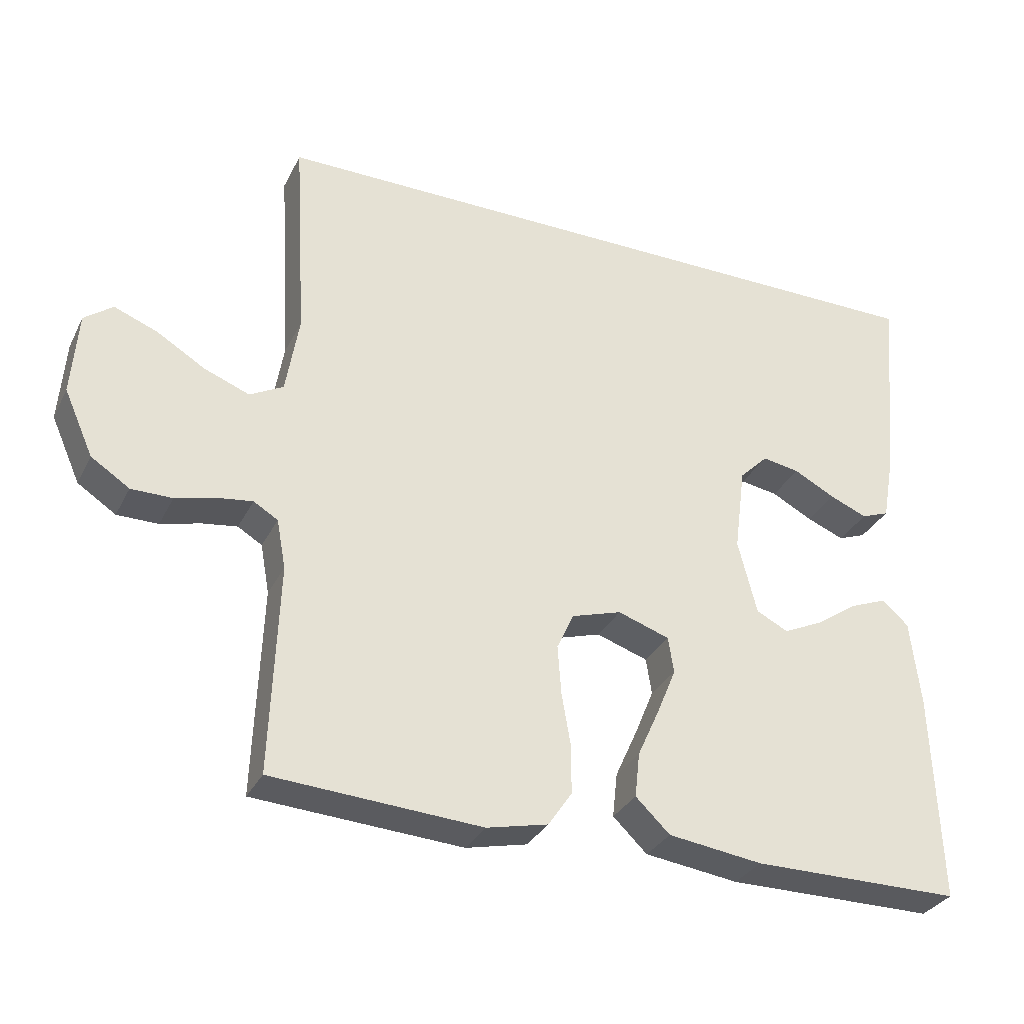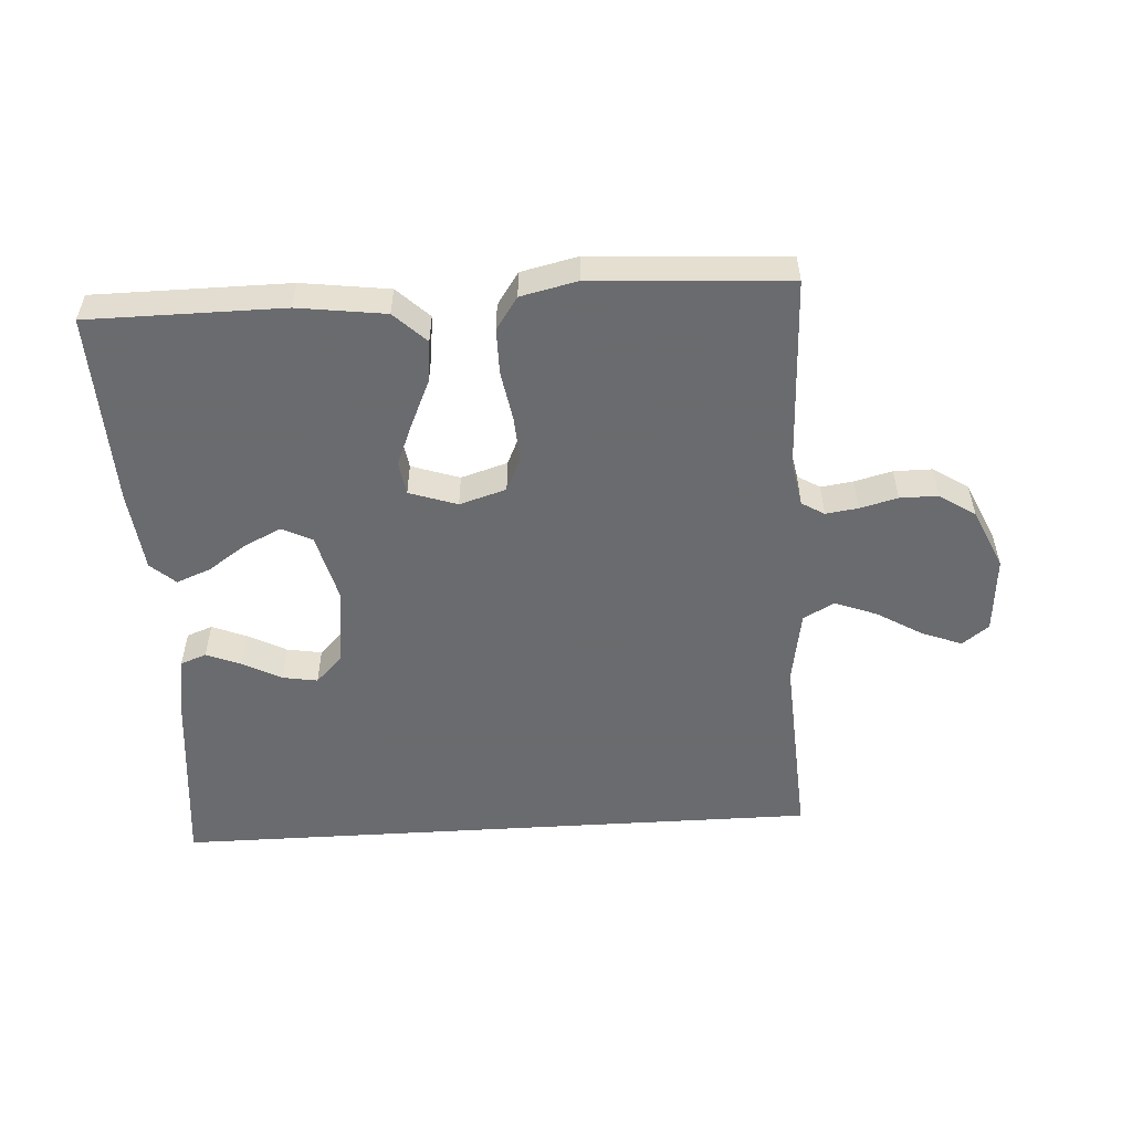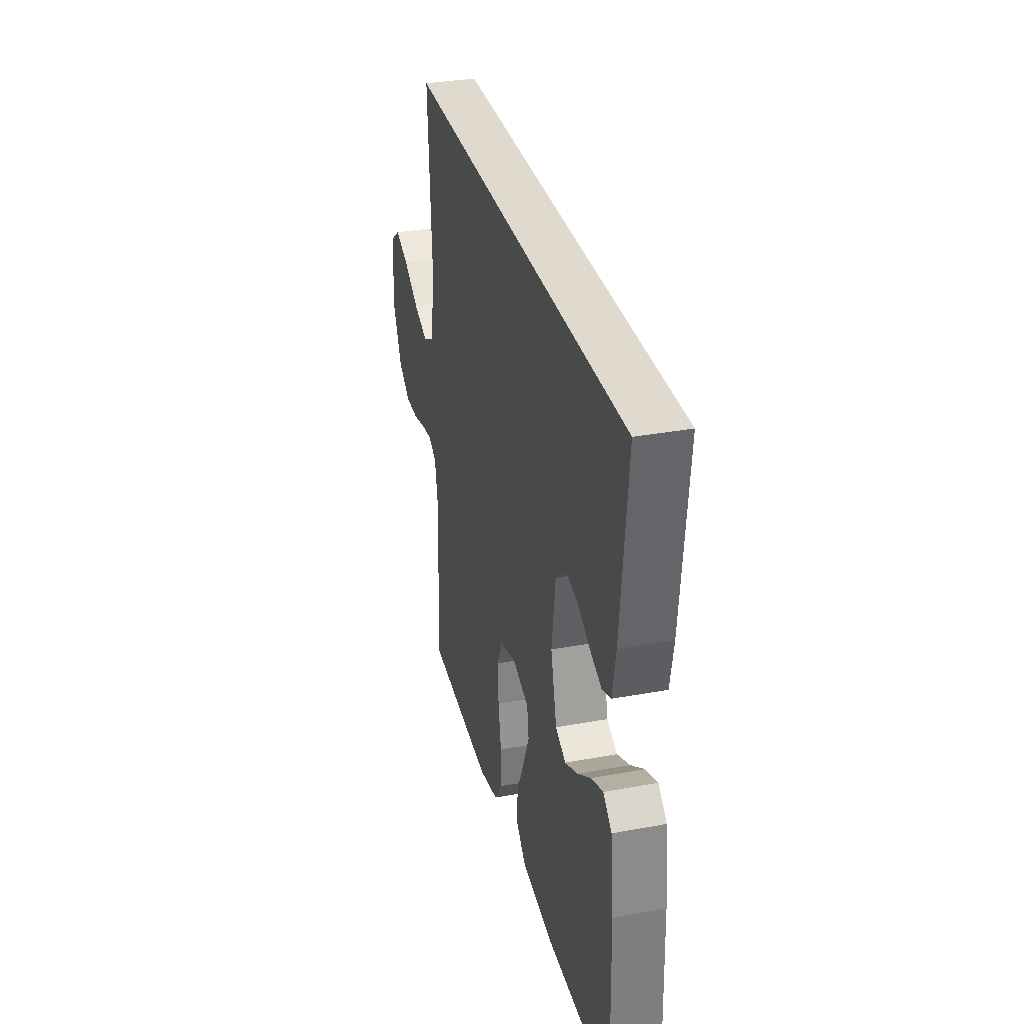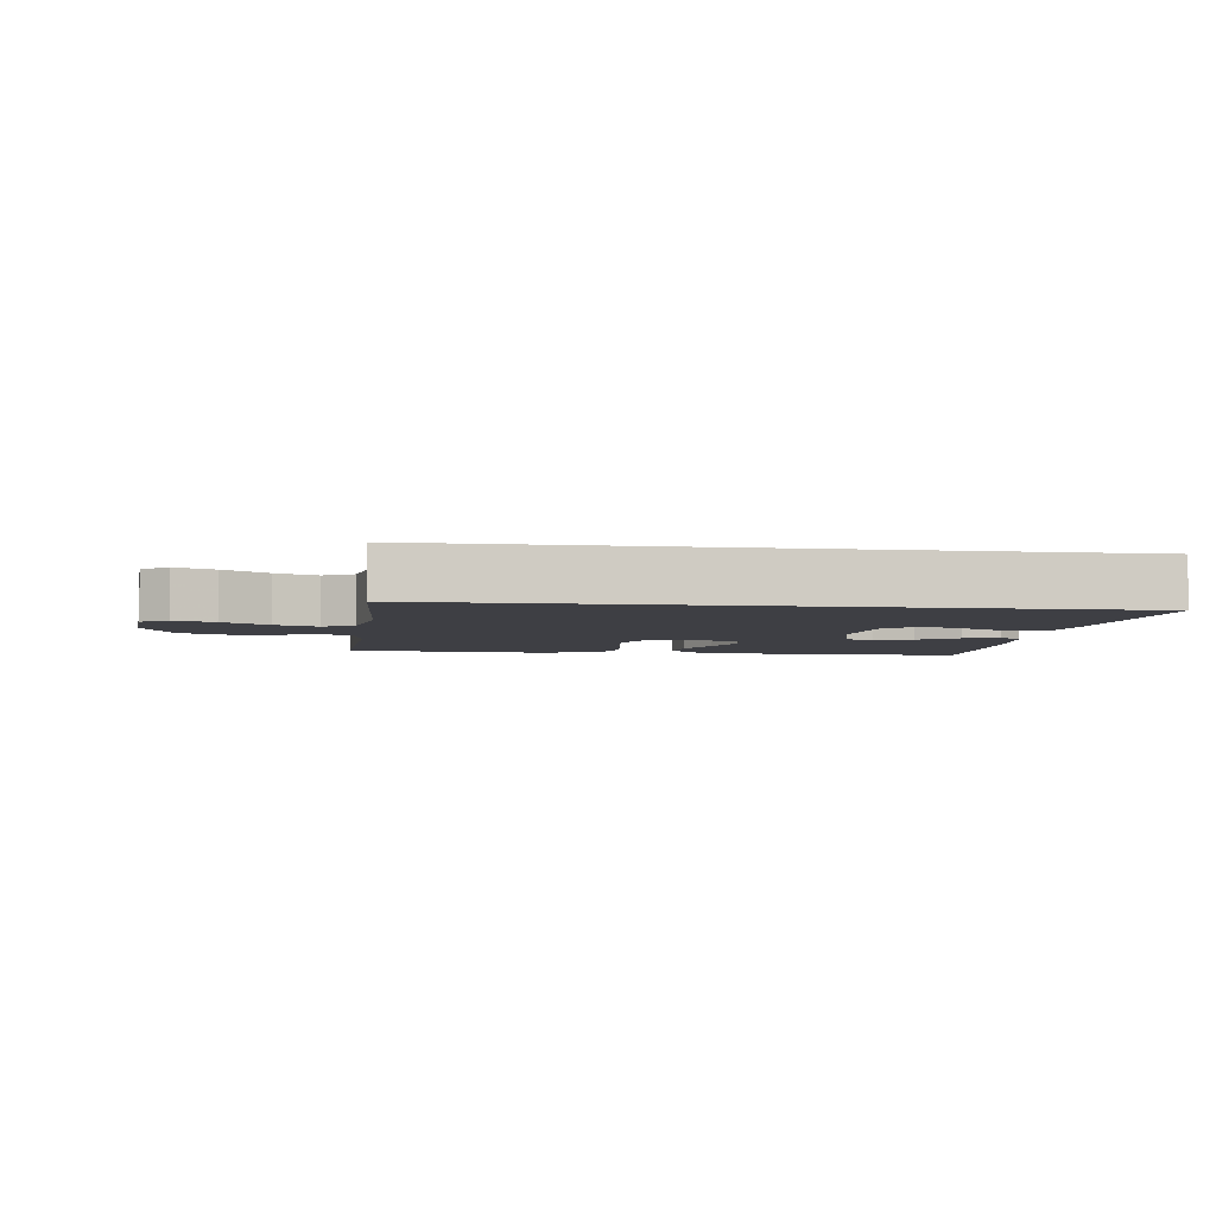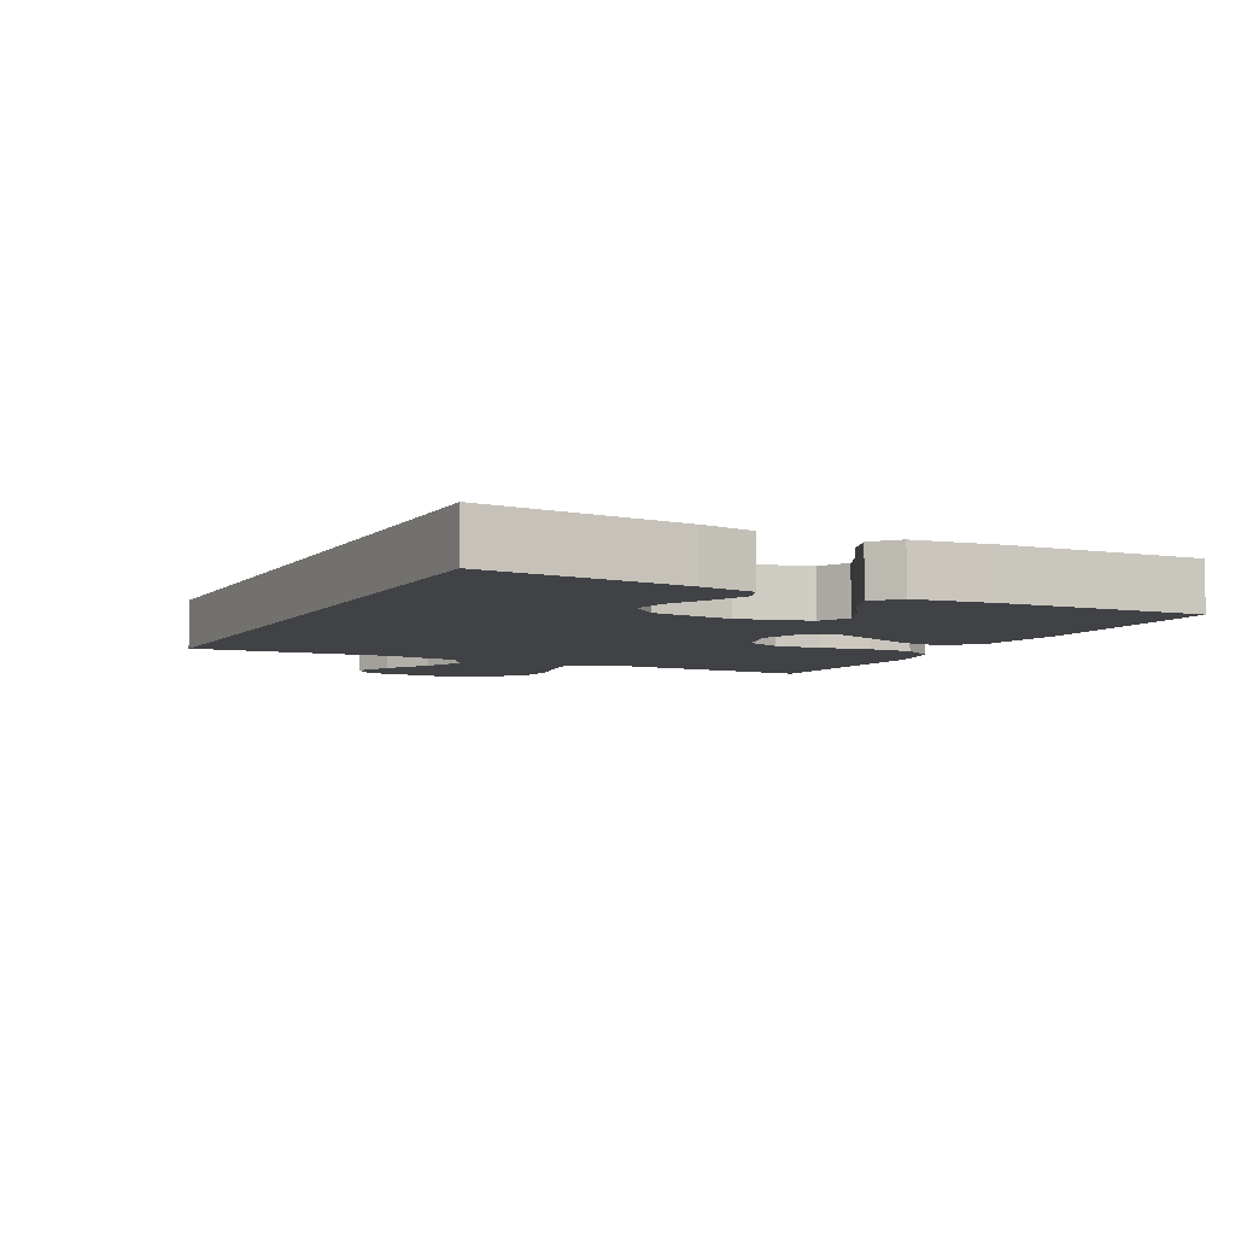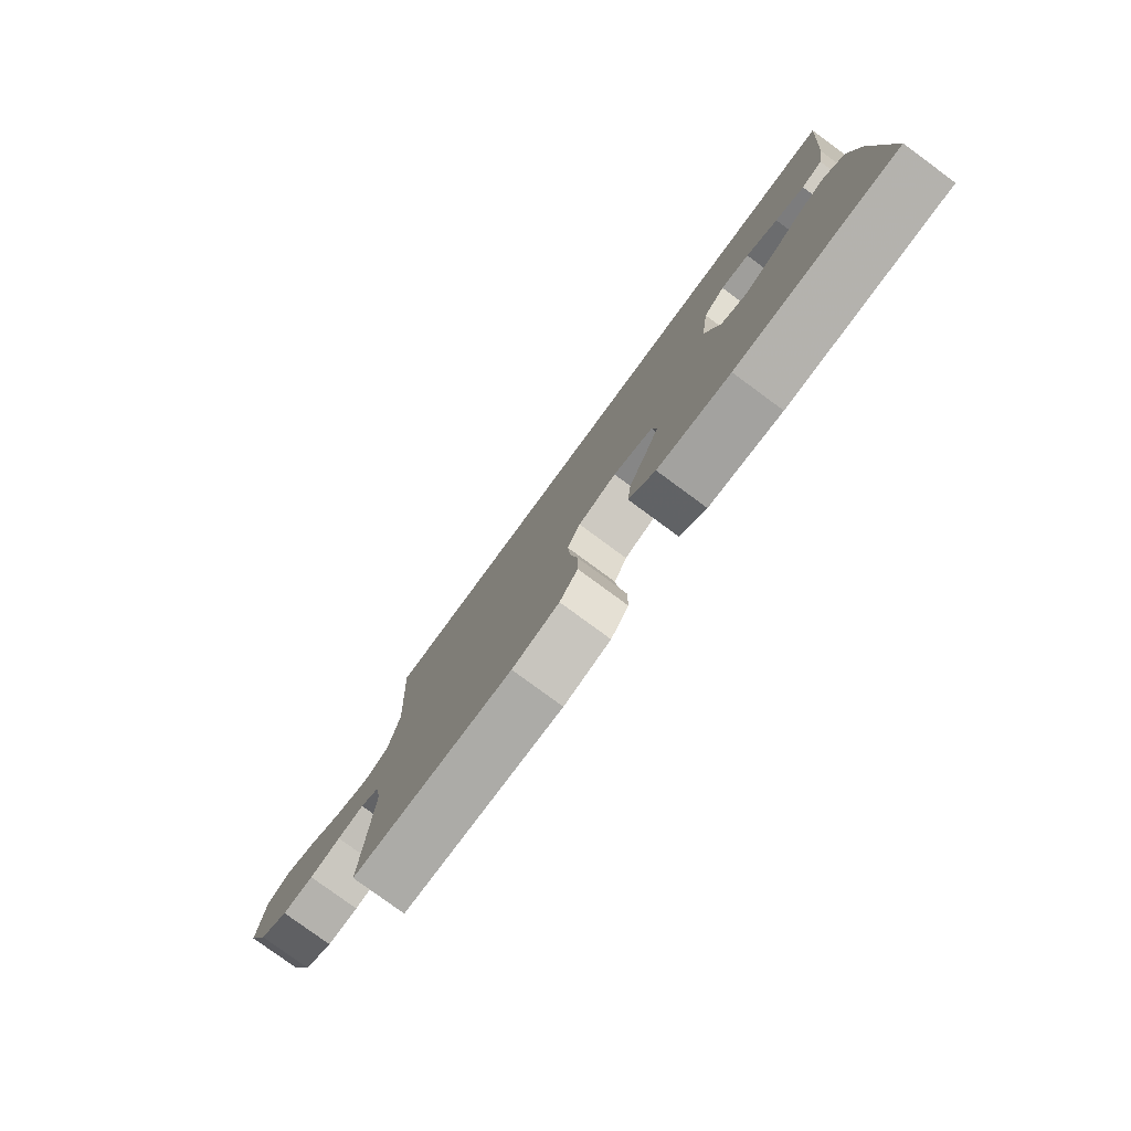
<metadata>
{"format":"obj","ext":"obj","renderer":"f3d","projection":"perspective","resolution":1024,"background":"white","views":[{"elev":-31.9,"azim":-23.2,"up":"+Z"},{"elev":-53.3,"azim":-176.5,"up":"+Y"},{"elev":32.9,"azim":75.7,"up":"+Z"},{"elev":-4.4,"azim":-7.9,"up":"+Y"},{"elev":-6.1,"azim":63.5,"up":"+Y"},{"elev":-79.5,"azim":53.7,"up":"+Z"}]}
</metadata>
<code>
v 0.504 0.07 0.5
v 0.474 0.07 0.2
v 0.459 0.07 0.117
v 0.419 0.07 0.102
v 0.365 0.07 0.124
v 0.306 0.07 0.155
v 0.252 0.07 0.164
v 0.211 0.07 0.123
v 0.195 0.07 0
v 0.222 0.07 -0.107
v 0.268 0.07 -0.13
v 0.325 0.07 -0.103
v 0.385 0.07 -0.062
v 0.438 0.07 -0.041
v 0.476 0.07 -0.075
v 0.49 0.07 -0.2
v 0.5 0.07 -0.5
v 0.2 0.07 -0.501
v 0.065 0.07 -0.483
v 0.016 0.07 -0.436
v 0.023 0.07 -0.372
v 0.055 0.07 -0.301
v 0.082 0.07 -0.235
v 0.074 0.07 -0.183
v 0 0.07 -0.158
v -0.072 0.07 -0.18
v -0.096 0.07 -0.233
v -0.091 0.07 -0.303
v -0.078 0.07 -0.379
v -0.078 0.07 -0.449
v -0.112 0.07 -0.499
v -0.2 0.07 -0.519
v -0.5 0.07 -0.5
v -0.489 0.07 -0.2
v -0.502 0.07 -0.129
v -0.537 0.07 -0.108
v -0.587 0.07 -0.115
v -0.645 0.07 -0.13
v -0.704 0.07 -0.13
v -0.759 0.07 -0.094
v -0.801 0.07 0
v -0.792 0.07 0.12
v -0.751 0.07 0.151
v -0.689 0.07 0.127
v -0.619 0.07 0.085
v -0.554 0.07 0.06
v -0.506 0.07 0.086
v -0.487 0.07 0.2
v -0.505 0.07 0.5
v 0.504 0 0.5
v 0.474 0 0.2
v 0.459 0 0.117
v 0.419 0 0.102
v 0.365 0 0.124
v 0.306 0 0.155
v 0.252 0 0.164
v 0.211 0 0.123
v 0.195 0 0
v 0.222 0 -0.107
v 0.268 0 -0.13
v 0.325 0 -0.103
v 0.385 0 -0.062
v 0.438 0 -0.041
v 0.476 0 -0.075
v 0.49 0 -0.2
v 0.5 0 -0.5
v 0.2 0 -0.501
v 0.065 0 -0.483
v 0.016 0 -0.436
v 0.023 0 -0.372
v 0.055 0 -0.301
v 0.082 0 -0.235
v 0.074 0 -0.183
v 0 0 -0.158
v -0.072 0 -0.18
v -0.096 0 -0.233
v -0.091 0 -0.303
v -0.078 0 -0.379
v -0.078 0 -0.449
v -0.112 0 -0.499
v -0.2 0 -0.519
v -0.5 0 -0.5
v -0.489 0 -0.2
v -0.502 0 -0.129
v -0.537 0 -0.108
v -0.587 0 -0.115
v -0.645 0 -0.13
v -0.704 0 -0.13
v -0.759 0 -0.094
v -0.801 0 0
v -0.792 0 0.12
v -0.751 0 0.151
v -0.689 0 0.127
v -0.619 0 0.085
v -0.554 0 0.06
v -0.506 0 0.086
v -0.487 0 0.2
v -0.505 0 0.5
f 48 49 1 2
f 47 48 2
f 46 47 2
f 42 43 44 45
f 42 45 46
f 41 42 46
f 37 38 39 40
f 36 37 40 41
f 31 32 33 34
f 31 34 35
f 28 29 30 31
f 27 28 31 35
f 26 27 35 36
f 19 20 21 22
f 19 22 23
f 18 19 23
f 17 18 23 24
f 15 16 17 24
f 12 13 14 15
f 11 12 15
f 3 4 5 6
f 2 3 6
f 2 6 7
f 46 2 7
f 41 46 7 8
f 25 26 36 41
f 25 41 8 9
f 24 25 9 10
f 11 15 24
f 10 11 24
f 51 50 98 97
f 51 97 96
f 51 96 95
f 94 93 92 91
f 95 94 91
f 95 91 90
f 89 88 87 86
f 90 89 86 85
f 83 82 81 80
f 84 83 80
f 80 79 78 77
f 84 80 77 76
f 85 84 76 75
f 71 70 69 68
f 72 71 68
f 72 68 67
f 73 72 67 66
f 73 66 65 64
f 64 63 62 61
f 64 61 60
f 55 54 53 52
f 55 52 51
f 56 55 51
f 56 51 95
f 57 56 95 90
f 90 85 75 74
f 58 57 90 74
f 59 58 74 73
f 73 64 60
f 73 60 59
f 1 50 51 2
f 2 51 52 3
f 3 52 53 4
f 4 53 54 5
f 5 54 55 6
f 6 55 56 7
f 7 56 57 8
f 8 57 58 9
f 9 58 59 10
f 10 59 60 11
f 11 60 61 12
f 12 61 62 13
f 13 62 63 14
f 14 63 64 15
f 15 64 65 16
f 16 65 66 17
f 17 66 67 18
f 18 67 68 19
f 19 68 69 20
f 20 69 70 21
f 21 70 71 22
f 22 71 72 23
f 23 72 73 24
f 24 73 74 25
f 25 74 75 26
f 26 75 76 27
f 27 76 77 28
f 28 77 78 29
f 29 78 79 30
f 30 79 80 31
f 31 80 81 32
f 32 81 82 33
f 33 82 83 34
f 34 83 84 35
f 35 84 85 36
f 36 85 86 37
f 37 86 87 38
f 38 87 88 39
f 39 88 89 40
f 40 89 90 41
f 41 90 91 42
f 42 91 92 43
f 43 92 93 44
f 44 93 94 45
f 45 94 95 46
f 46 95 96 47
f 47 96 97 48
f 48 97 98 49
f 49 98 50 1

</code>
